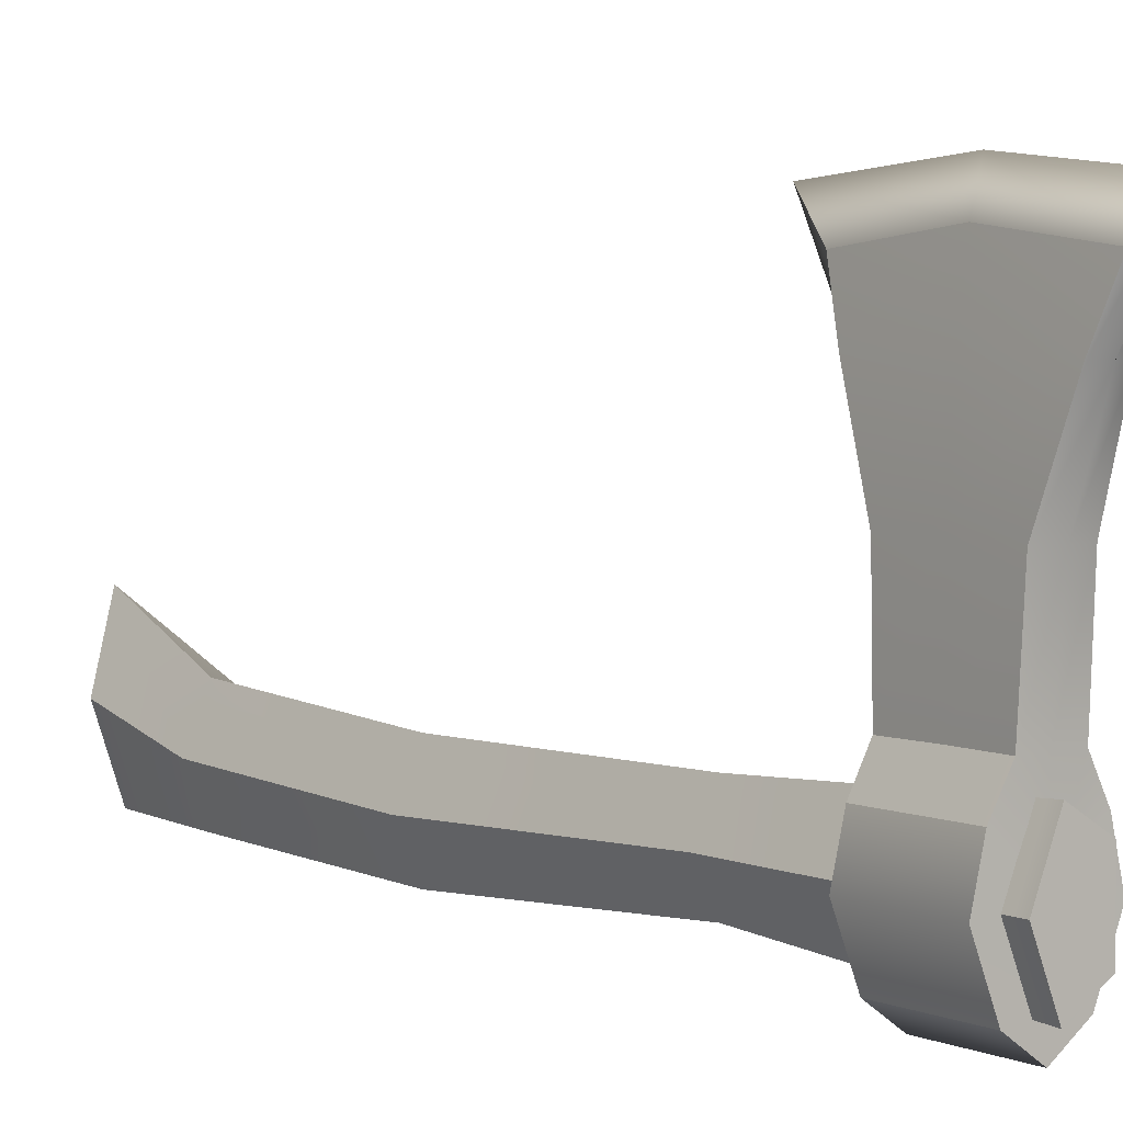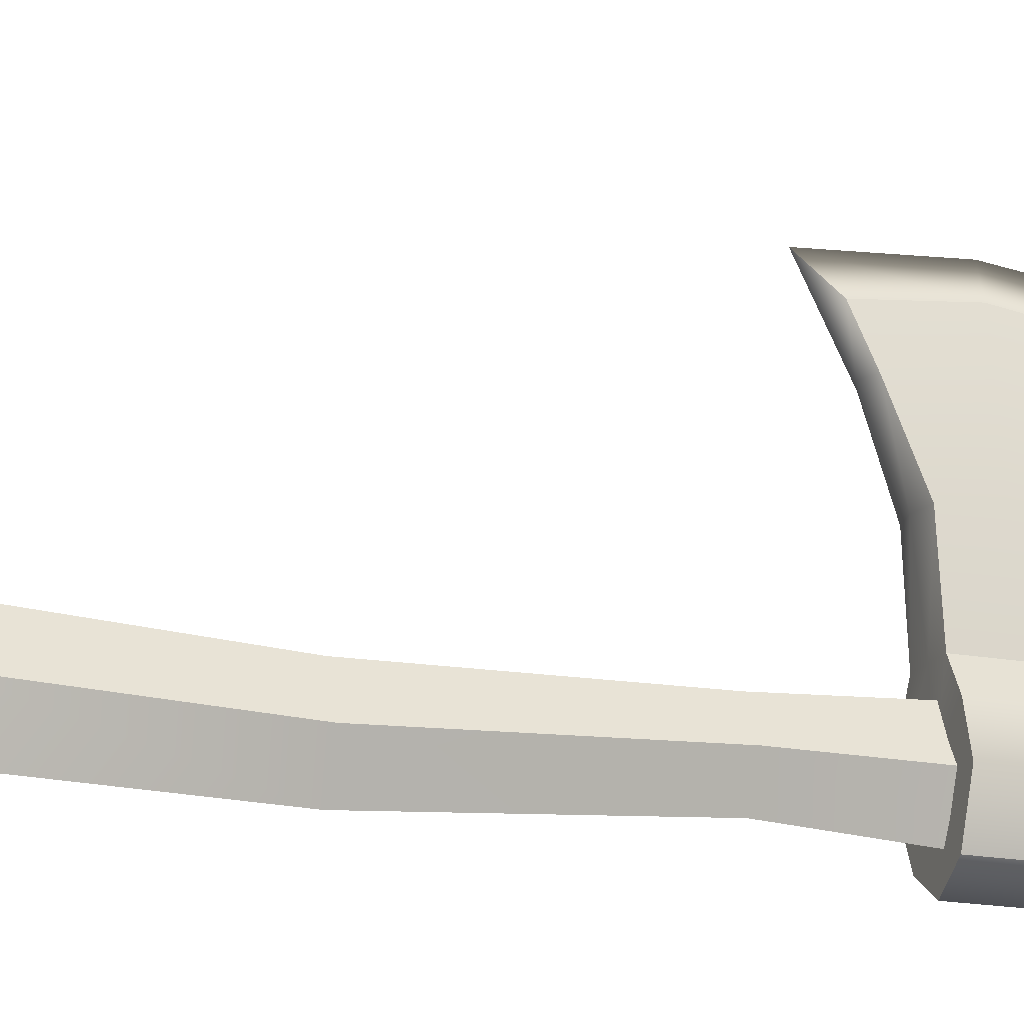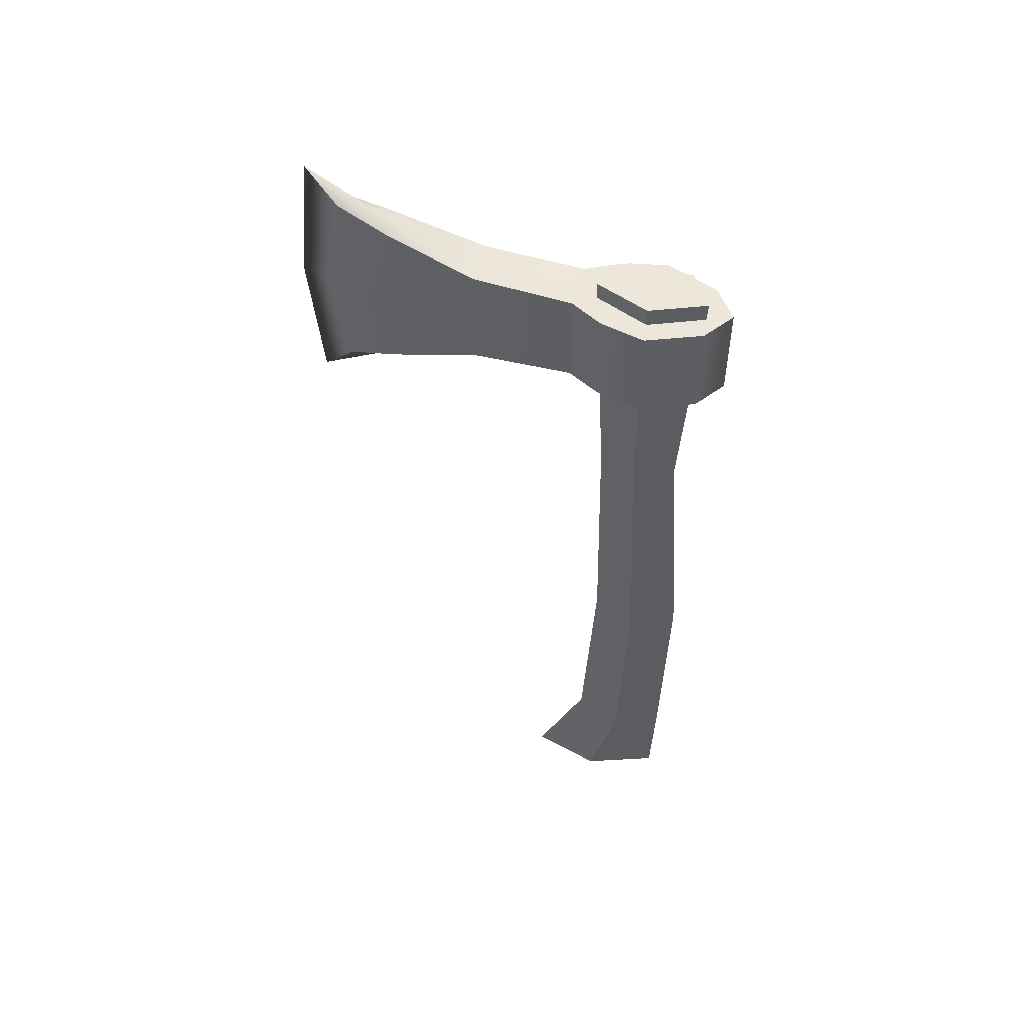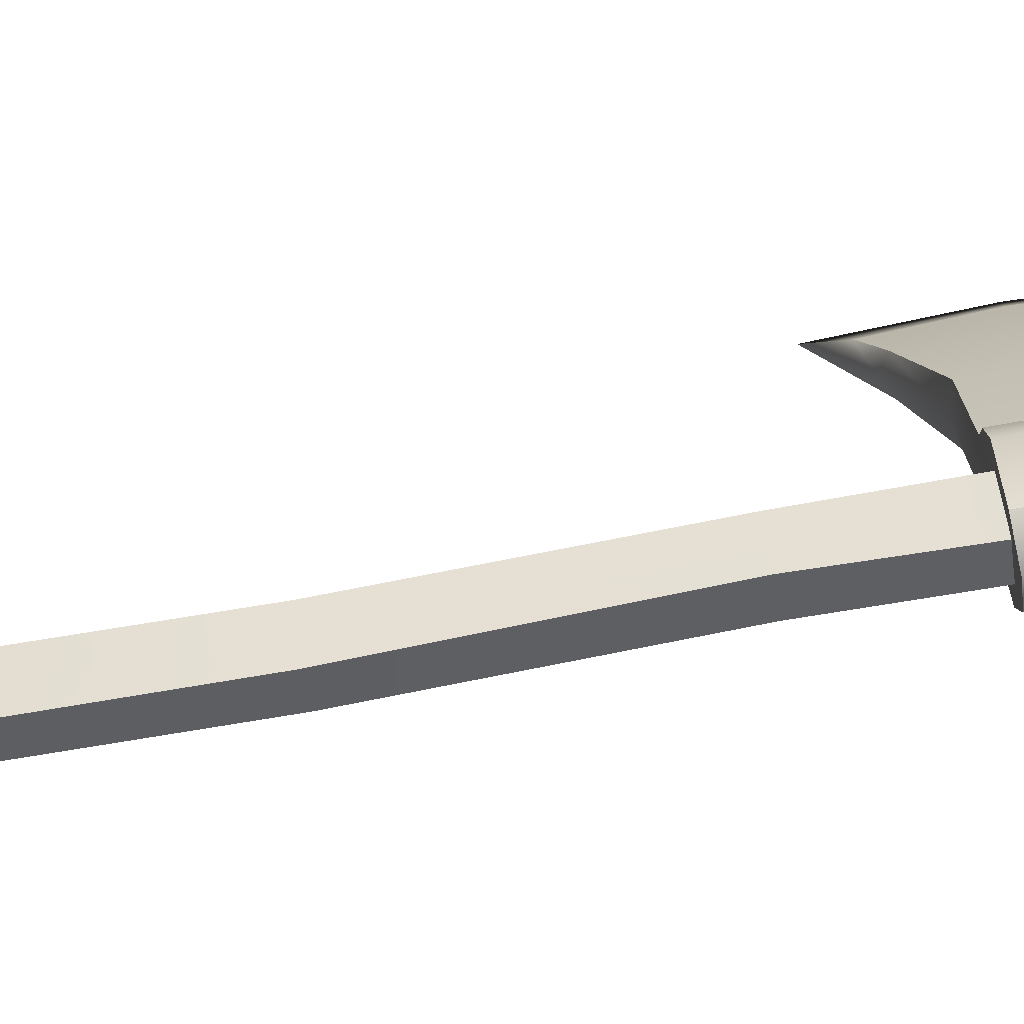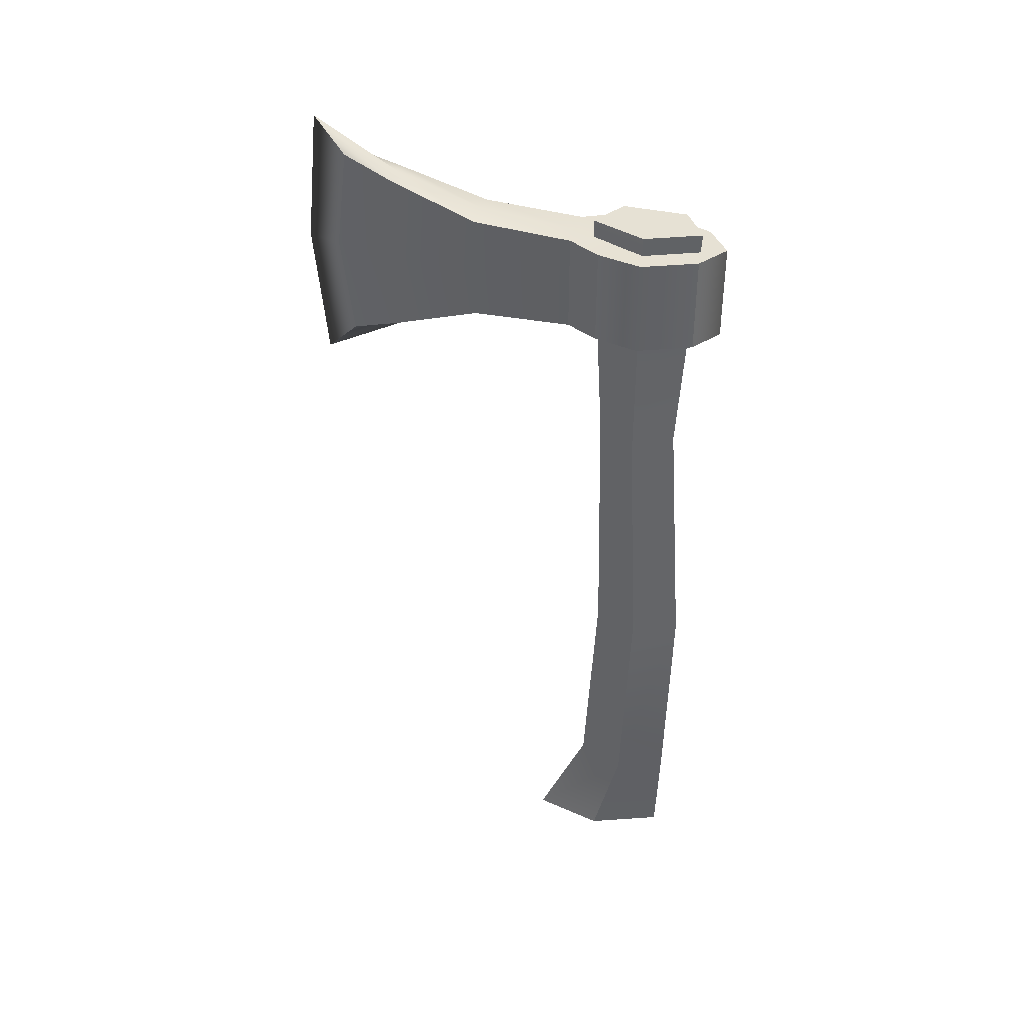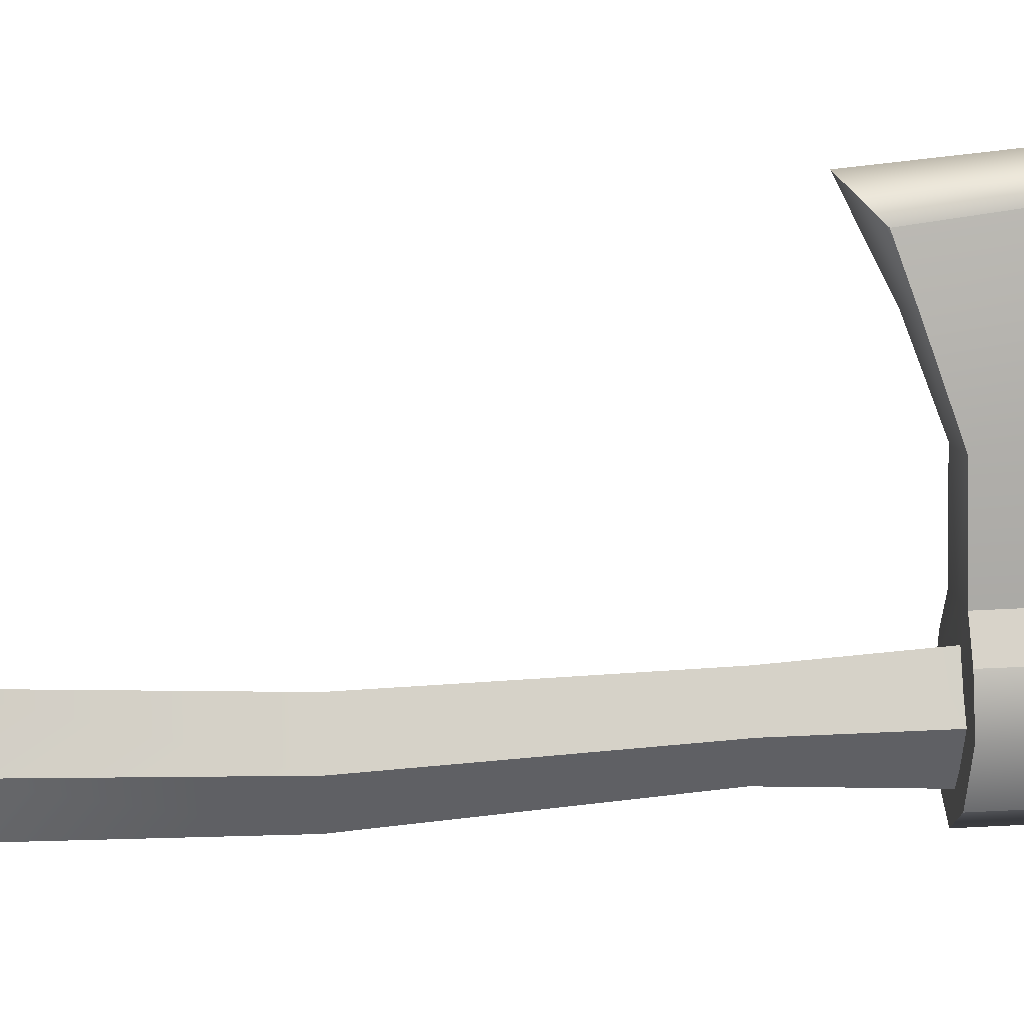
<metadata>
{"format":"obj","ext":"obj","renderer":"f3d","projection":"perspective","resolution":1024,"background":"white","views":[{"elev":4.6,"azim":142.2,"up":"+Z"},{"elev":-19.3,"azim":69.2,"up":"+Z"},{"elev":52.3,"azim":105.5,"up":"+Y"},{"elev":-67.6,"azim":100.6,"up":"+Z"},{"elev":39.3,"azim":105.4,"up":"+Y"},{"elev":15.3,"azim":82.7,"up":"+Z"}]}
</metadata>
<code>
g default
v 0.1805 0.0124 -0.882
v -0.449 -0.02957 -0.3946
v -0.458 -0.1628 1.197
v 0.166 -0.2031 1.693
v 0.5606 -0.09486 0.4079
v 0 -0.09559 0.4041
v 0.1732 10.59 -0.6978
v -0.4535 10.59 -0.4312
v -0.4535 10.59 0.4312
v 0.1732 10.59 0.6978
v 0.5606 10.59 0
v 0.1732 5.894 -1.028
v -0.4535 5.894 -0.693
v -0.4535 5.894 0.2559
v 0.1732 5.894 0.5906
v 0.5606 5.894 -0.2186
v 0.1732 1.881 -0.9428
v -0.4535 1.881 -0.6018
v -0.4535 1.881 0.4575
v 0.1732 1.881 0.7985
v 0.5606 1.881 -0.07214
v 0.1732 14.96 -0.956
v 0.5606 14.96 0
v 0.1732 14.96 0.956
v -0.4535 14.96 0.5676
v -0.4535 14.96 -0.5676
v 0.1732 14.76 -0.9446
v -0.4535 14.76 -0.5615
v -0.4535 14.76 0.5615
v 0.1732 14.76 0.9446
v 0.5606 14.76 0
g pCylinder1
f 27 28 26 22
f 28 29 25 26
f 29 30 24 25
f 30 31 23 24
f 31 27 22 23
f 2 1 6
f 3 2 6
f 4 3 6
f 5 4 6
f 1 5 6
f 12 13 8 7
f 13 14 9 8
f 14 15 10 9
f 15 16 11 10
f 16 12 7 11
f 17 18 13 12
f 18 19 14 13
f 19 20 15 14
f 20 21 16 15
f 21 17 12 16
f 1 2 18 17
f 2 3 19 18
f 3 4 20 19
f 4 5 21 20
f 5 1 17 21
f 7 8 28 27
f 8 9 29 28
f 9 10 30 29
f 10 11 31 30
f 11 7 27 31
f 23 25 24
f 23 22 26
f 23 26 25
g default
v -0.7314 12.91 0.7418
v 0 12.91 1.308
v 0.7314 12.91 0.7418
v -0.7314 13.77 0.7418
v 0.7314 13.77 0.7418
v -0.7314 14.62 0.7418
v 0 14.62 1.308
v 0.7314 14.62 0.7418
v -0.5471 14.62 -0.9762
v 0 14.62 -1.367
v 0.5471 14.62 -0.9762
v -0.5471 13.77 -0.9762
v 0 13.77 -1.367
v 0.5471 13.77 -0.9762
v -0.5471 12.91 -0.9762
v 0 12.91 -1.367
v 0.5471 12.91 -0.9762
v -0.9196 14.62 -0.04234
v 0 14.62 0.02446
v 0.9196 14.62 -0.04234
v 0.9196 13.77 -0.04234
v 0.9196 12.91 -0.04234
v 0 12.91 0.02446
v -0.9196 12.91 -0.04234
v -0.9196 13.77 -0.04234
v -0.4271 14.64 1.305
v -0.4271 13.77 1.312
v -0.4271 12.91 1.305
v 0.4271 14.64 1.305
v 0.4271 13.77 1.312
v 0.4271 12.91 1.305
v -0.4088 13.77 3.182
v -0.4088 12.86 3.042
v 0 12.77 3.045
v -0.4088 14.74 3.042
v 0 14.8 3.045
v 0.4088 13.77 3.182
v 0.4088 14.74 3.042
v 0.4088 12.86 3.042
v -0.294 13.77 4.671
v -0.294 12.31 4.57
v 0 12.15 4.573
v -0.294 15.24 4.57
v 0 15.31 4.573
v 0.294 13.77 4.671
v 0.294 15.24 4.57
v 0.294 12.31 4.57
v -0.16 13.77 5.702
v -0.16 11.98 5.482
v 0 11.36 6.09
v 0 13.77 6.308
v -0.16 15.57 5.482
v 0 16.18 6.067
v 0.16 13.77 5.702
v 0.16 15.57 5.482
v 0.16 11.98 5.482
g pCube1
f 79 80 81 82
f 61 62 34 36
f 83 79 82 84
f 60 61 36 39
f 49 50 41 40
f 50 51 42 41
f 40 41 44 43
f 41 42 45 44
f 43 44 47 46
f 44 45 48 47
f 46 47 54 55
f 47 48 53 54
f 52 53 48 45
f 51 52 45 42
f 46 55 56 43
f 43 56 49 40
f 50 57 38
f 38 60 50
f 36 52 51 39
f 34 53 52 36
f 54 53 34 62 33
f 55 54 33 59 32
f 56 55 32 35
f 49 56 35 37
f 35 58 57 37
f 32 59 58 35
f 82 85 86 84
f 81 87 85 82
f 50 60 39 51
f 37 57 50 49
f 58 59 64 63
f 59 33 65 64
f 57 58 63 66
f 38 57 66 67
f 61 60 69 68
f 60 38 67 69
f 33 62 70 65
f 62 61 68 70
f 63 64 72 71
f 64 65 73 72
f 66 63 71 74
f 67 66 74 75
f 68 69 77 76
f 69 67 75 77
f 65 70 78 73
f 70 68 76 78
f 71 72 80 79
f 72 73 81 80
f 74 71 79 83
f 75 74 83 84
f 76 77 86 85
f 77 75 84 86
f 73 78 87 81
f 78 76 85 87

</code>
